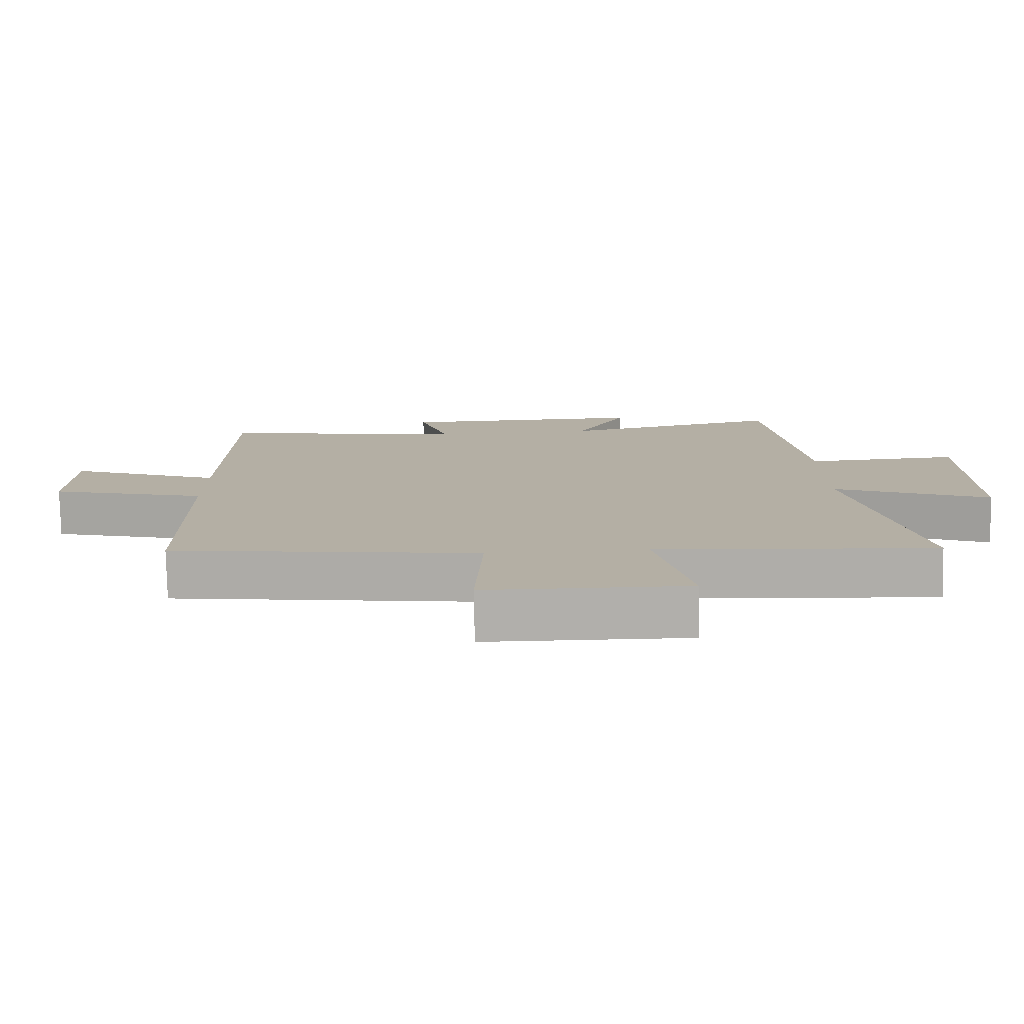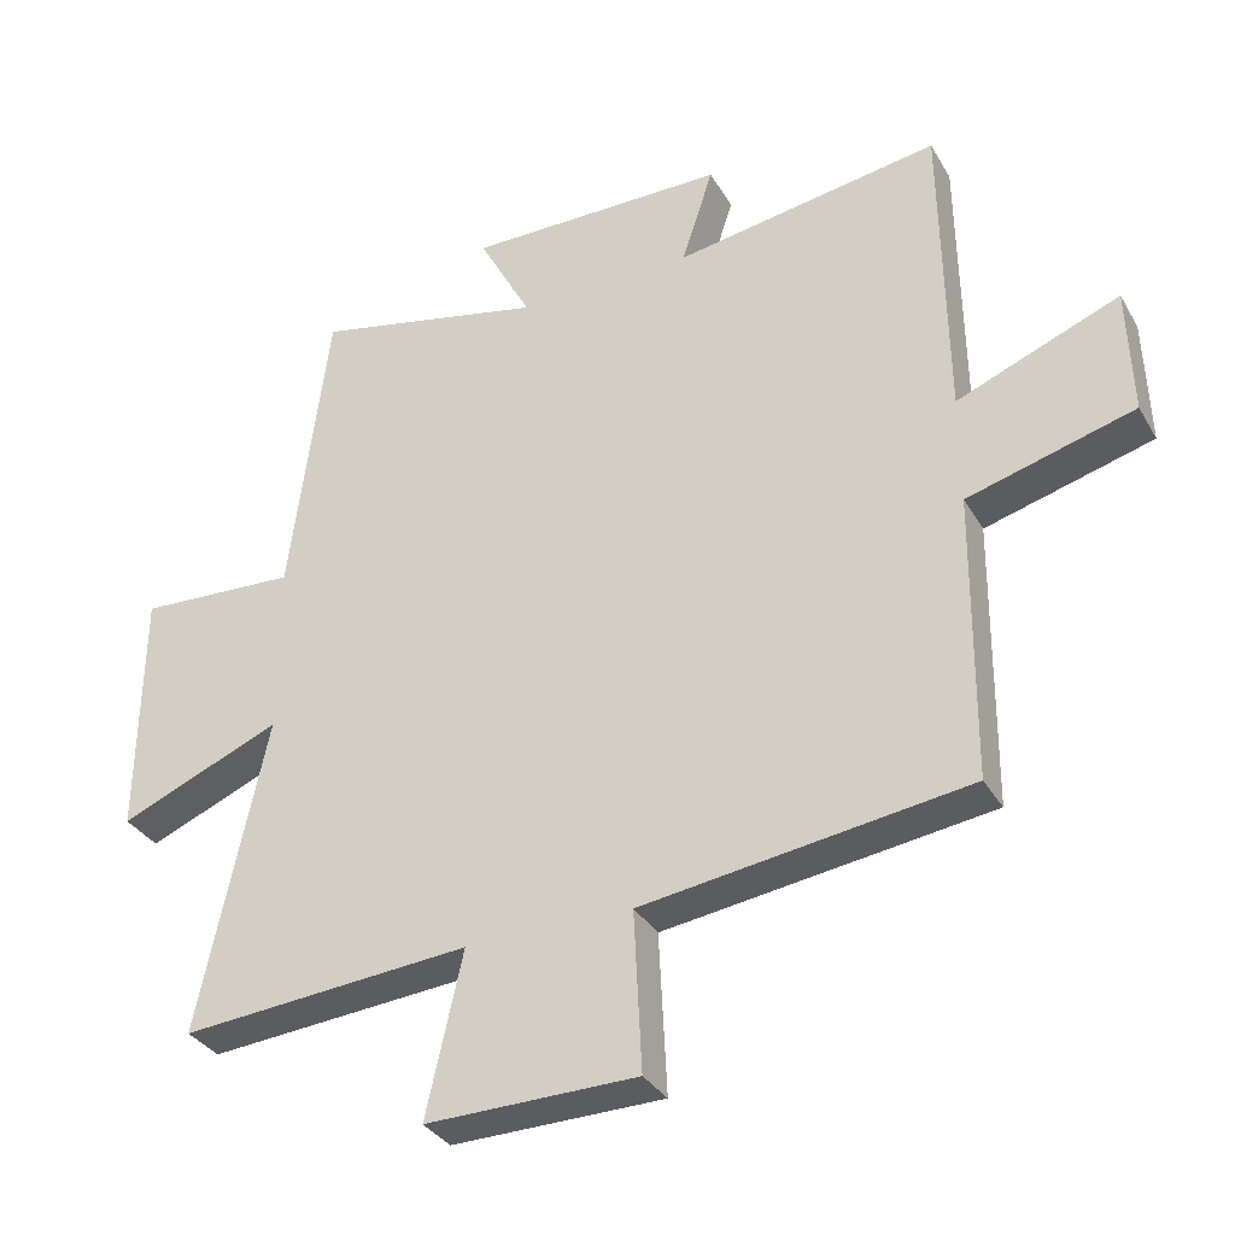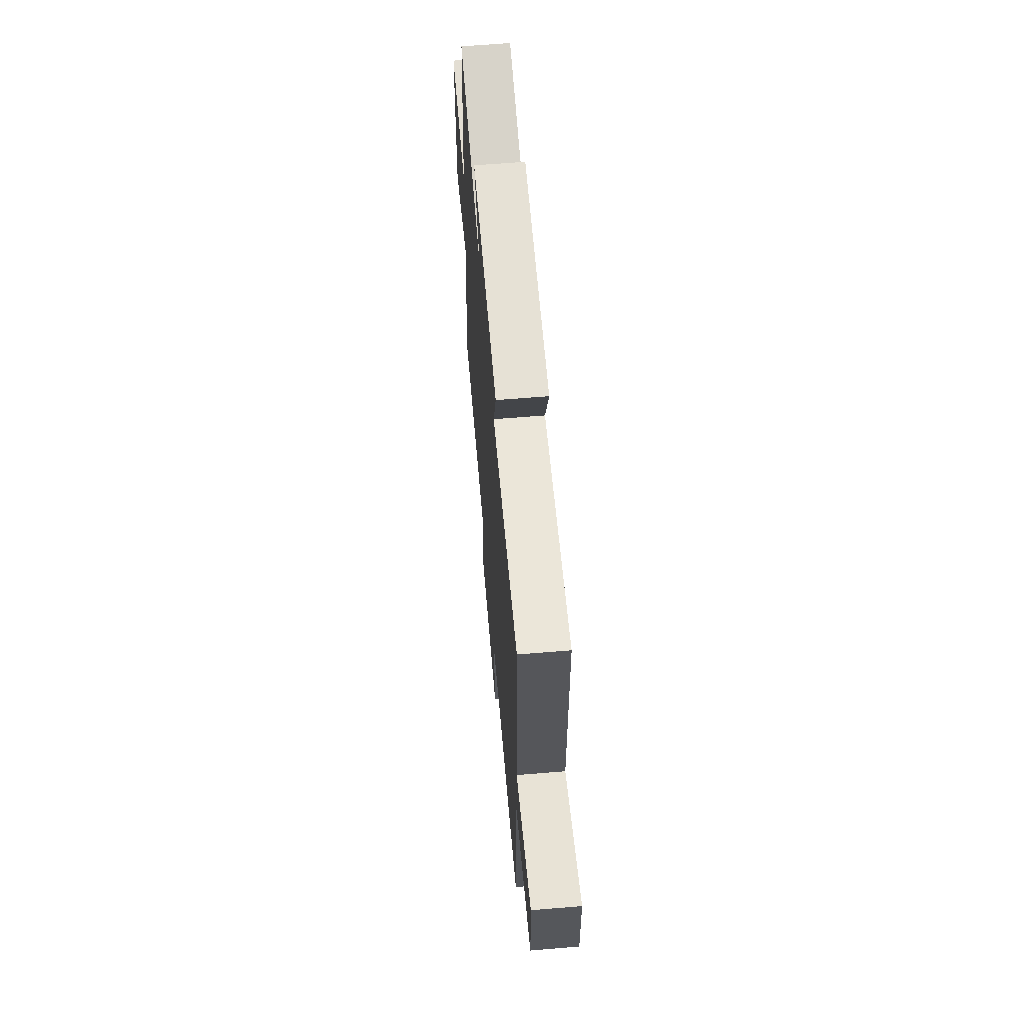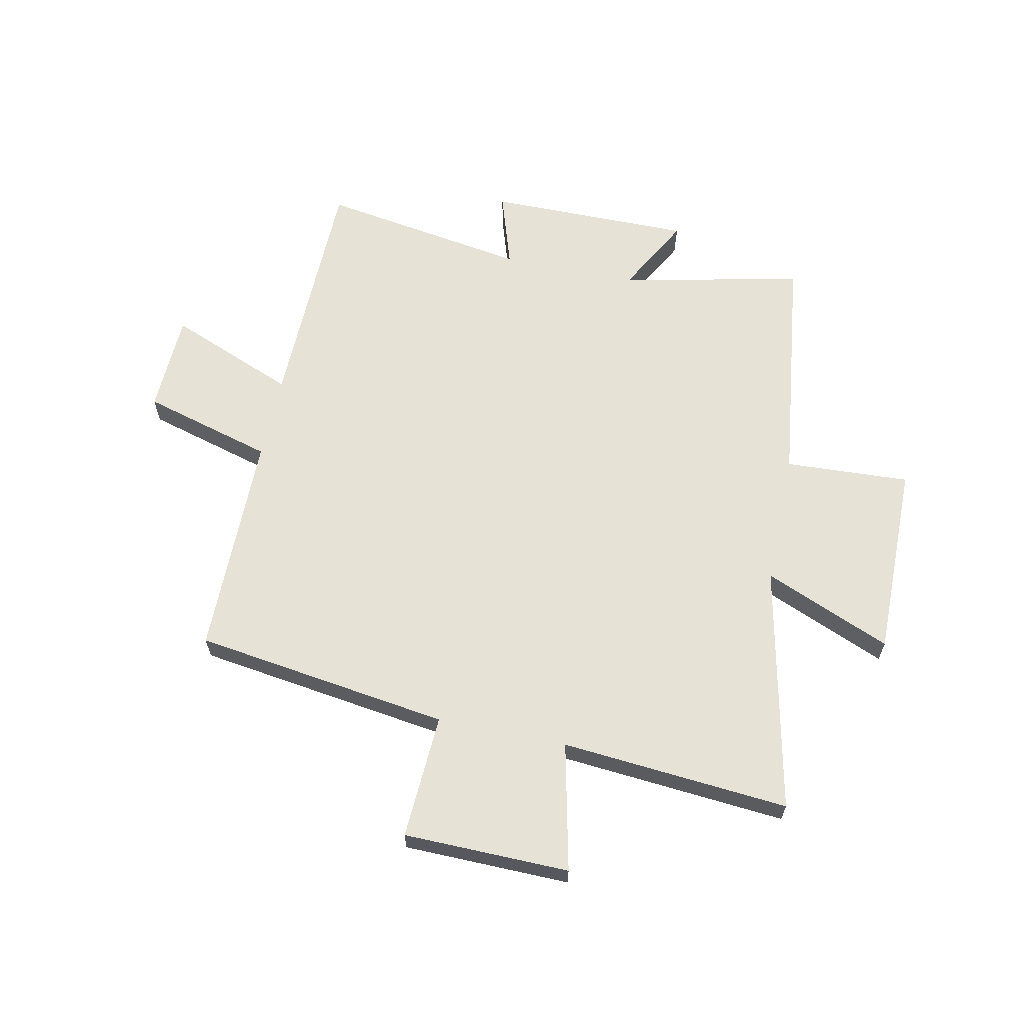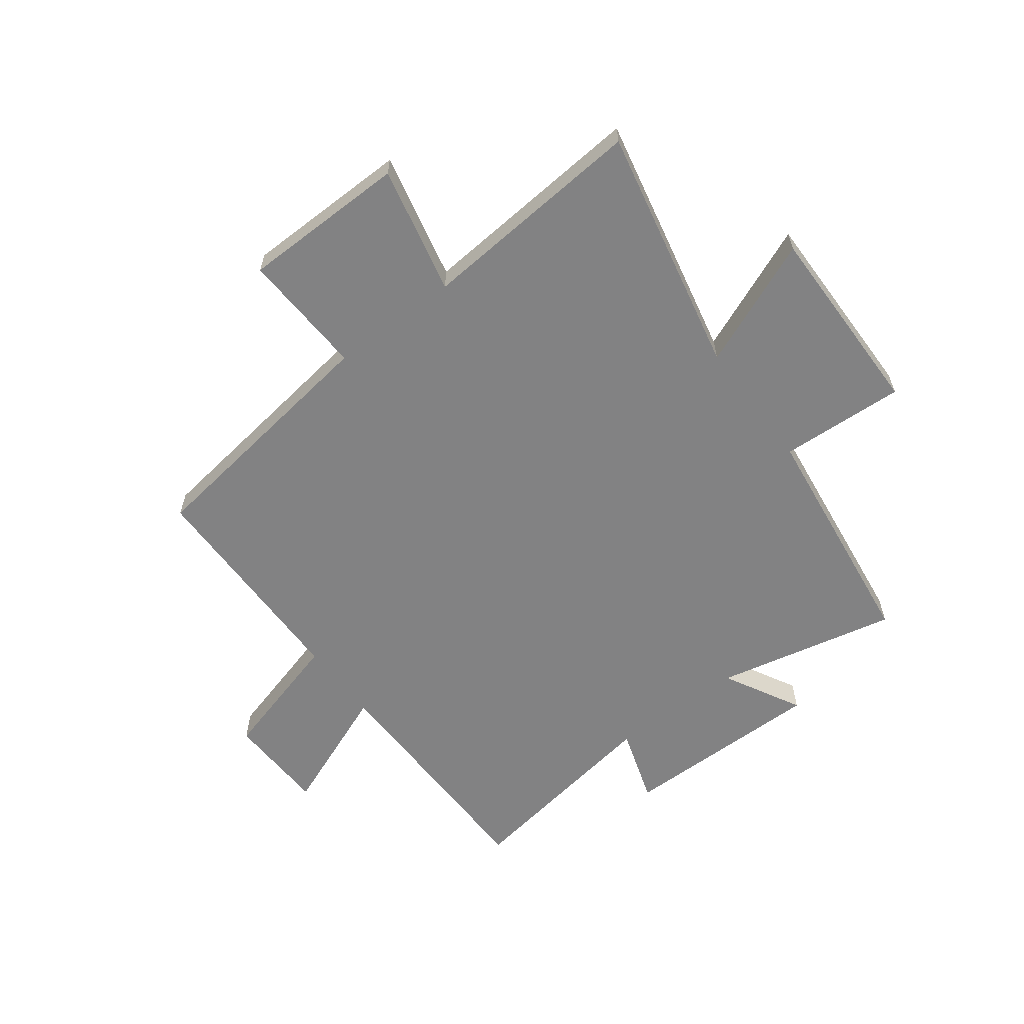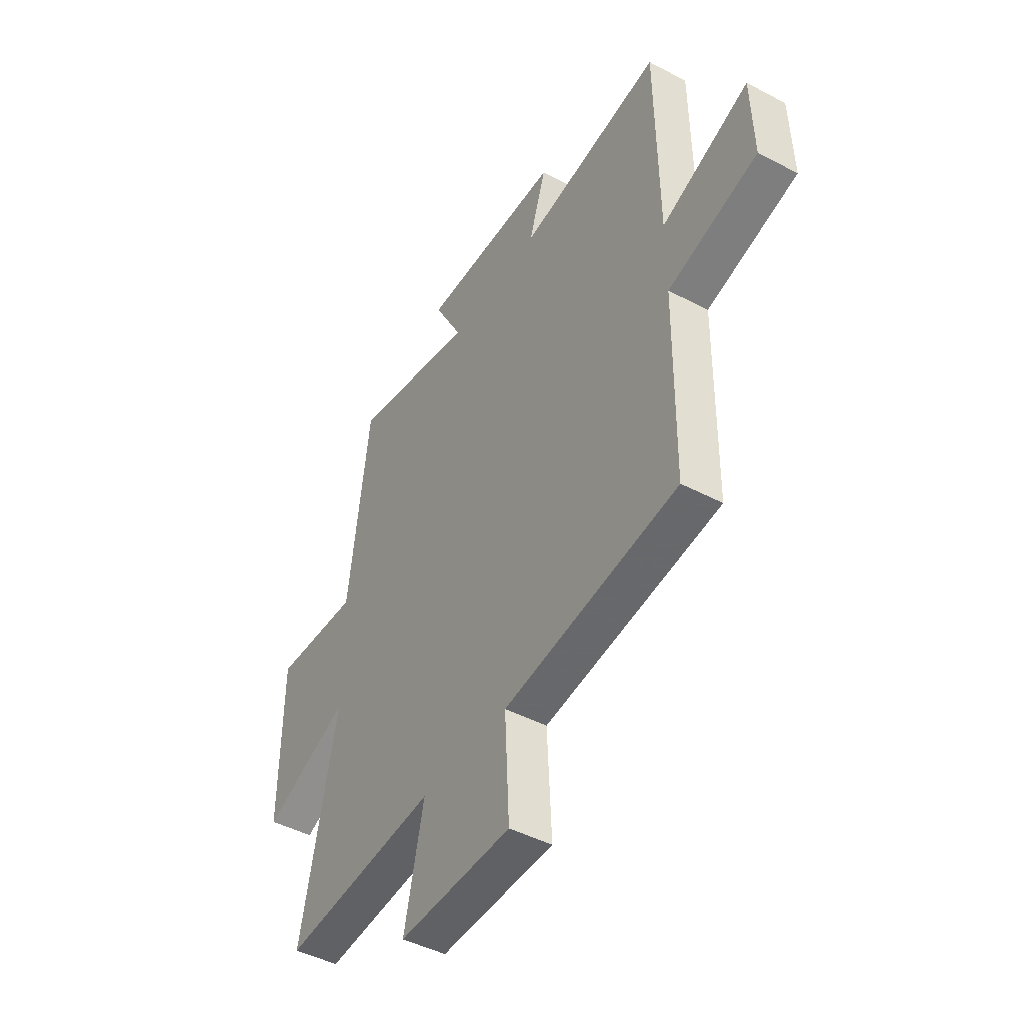
<metadata>
{"format":"obj","ext":"obj","renderer":"f3d","projection":"perspective","resolution":1024,"background":"white","views":[{"elev":-78.5,"azim":-178.7,"up":"+Z"},{"elev":-33.5,"azim":26.1,"up":"+Z"},{"elev":64.3,"azim":85.2,"up":"+Z"},{"elev":63.0,"azim":-168.1,"up":"+Y"},{"elev":-60.8,"azim":-143.0,"up":"+Y"},{"elev":-45.5,"azim":58.7,"up":"+Z"}]}
</metadata>
<code>
v 0.496 0.07 -0.437
v 0.042 0.07 -0.5
v 0.053 0.07 -0.723
v -0.241 0.07 -0.727
v -0.19 0.07 -0.5
v -0.594 0.07 -0.533
v -0.5 0.07 -0.093
v -0.726 0.07 -0.187
v -0.722 0.07 0.161
v -0.5 0.07 0.149
v -0.446 0.07 0.571
v -0.123 0.07 0.5
v -0.197 0.07 0.638
v 0.167 0.07 0.636
v 0.123 0.07 0.5
v 0.494 0.07 0.559
v 0.5 0.07 0.12
v 0.727 0.07 0.211
v 0.733 0.07 0.031
v 0.5 0.07 -0.034
v 0.496 0 -0.437
v 0.042 0 -0.5
v 0.053 0 -0.723
v -0.241 0 -0.727
v -0.19 0 -0.5
v -0.594 0 -0.533
v -0.5 0 -0.093
v -0.726 0 -0.187
v -0.722 0 0.161
v -0.5 0 0.149
v -0.446 0 0.571
v -0.123 0 0.5
v -0.197 0 0.638
v 0.167 0 0.636
v 0.123 0 0.5
v 0.494 0 0.559
v 0.5 0 0.12
v 0.727 0 0.211
v 0.733 0 0.031
v 0.5 0 -0.034
f 17 18 19 20
f 20 1 2
f 17 20 2
f 16 17 2
f 15 16 2
f 12 13 14 15
f 12 15 2
f 12 2 3
f 11 12 3
f 10 11 3
f 7 8 9 10
f 7 10 3
f 5 6 7
f 5 7 3
f 3 4 5
f 40 39 38 37
f 22 21 40
f 22 40 37
f 22 37 36
f 22 36 35
f 35 34 33 32
f 22 35 32
f 23 22 32
f 23 32 31
f 23 31 30
f 30 29 28 27
f 23 30 27
f 27 26 25
f 23 27 25
f 25 24 23
f 1 21 22 2
f 2 22 23 3
f 3 23 24 4
f 4 24 25 5
f 5 25 26 6
f 6 26 27 7
f 7 27 28 8
f 8 28 29 9
f 9 29 30 10
f 10 30 31 11
f 11 31 32 12
f 12 32 33 13
f 13 33 34 14
f 14 34 35 15
f 15 35 36 16
f 16 36 37 17
f 17 37 38 18
f 18 38 39 19
f 19 39 40 20
f 20 40 21 1

</code>
